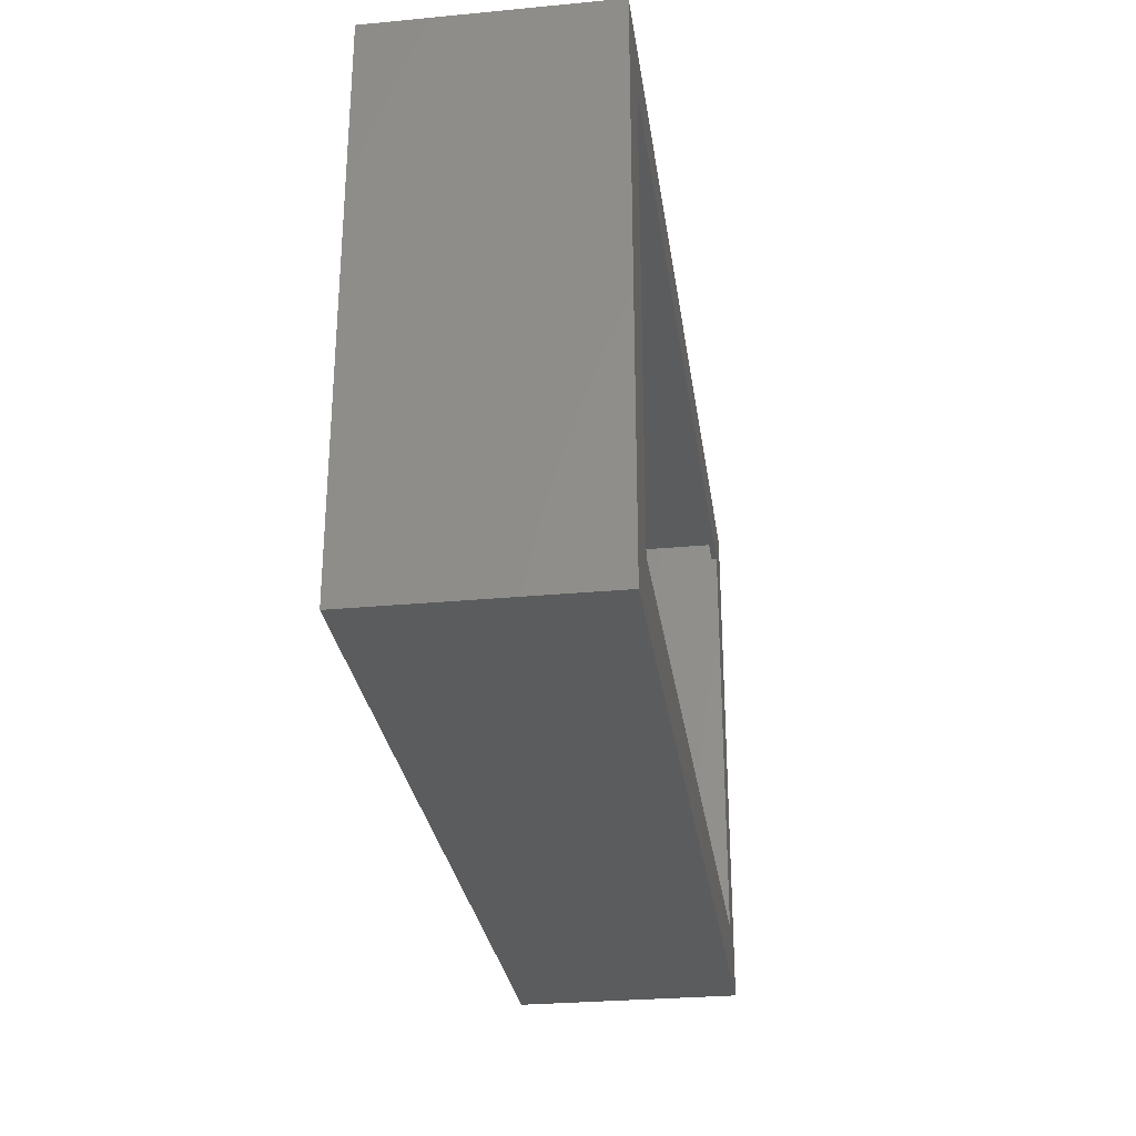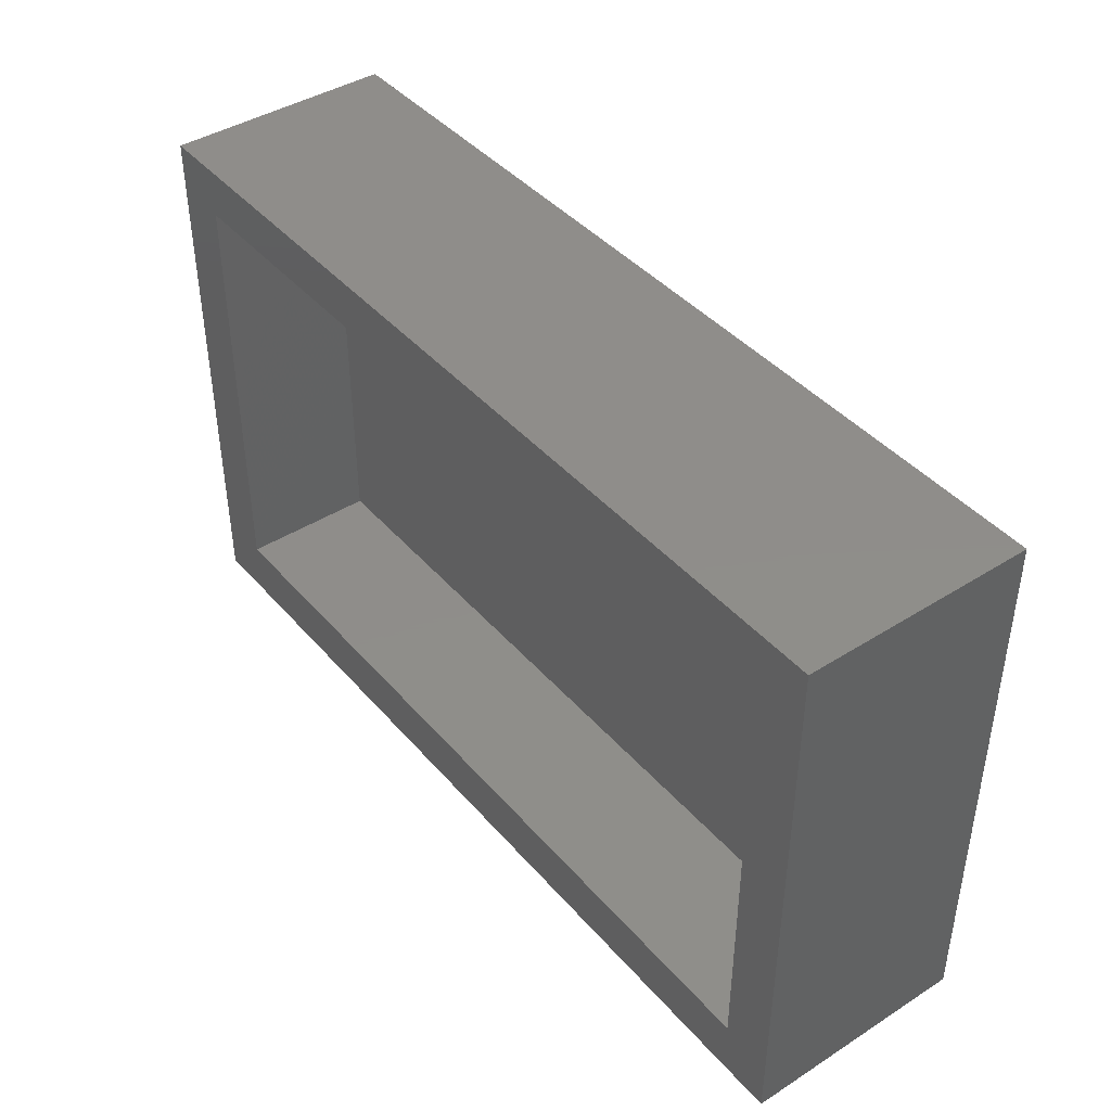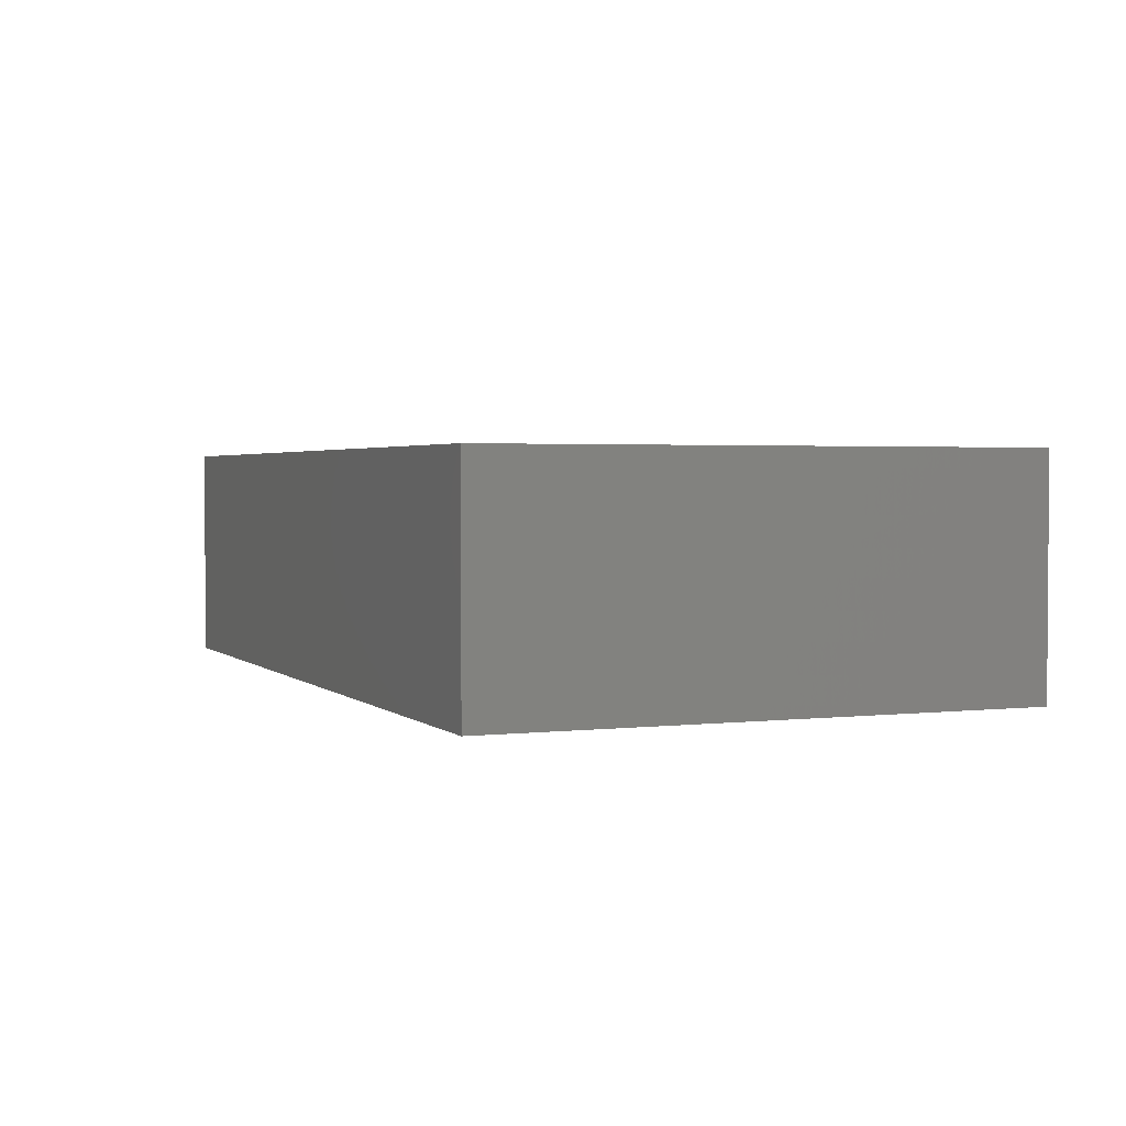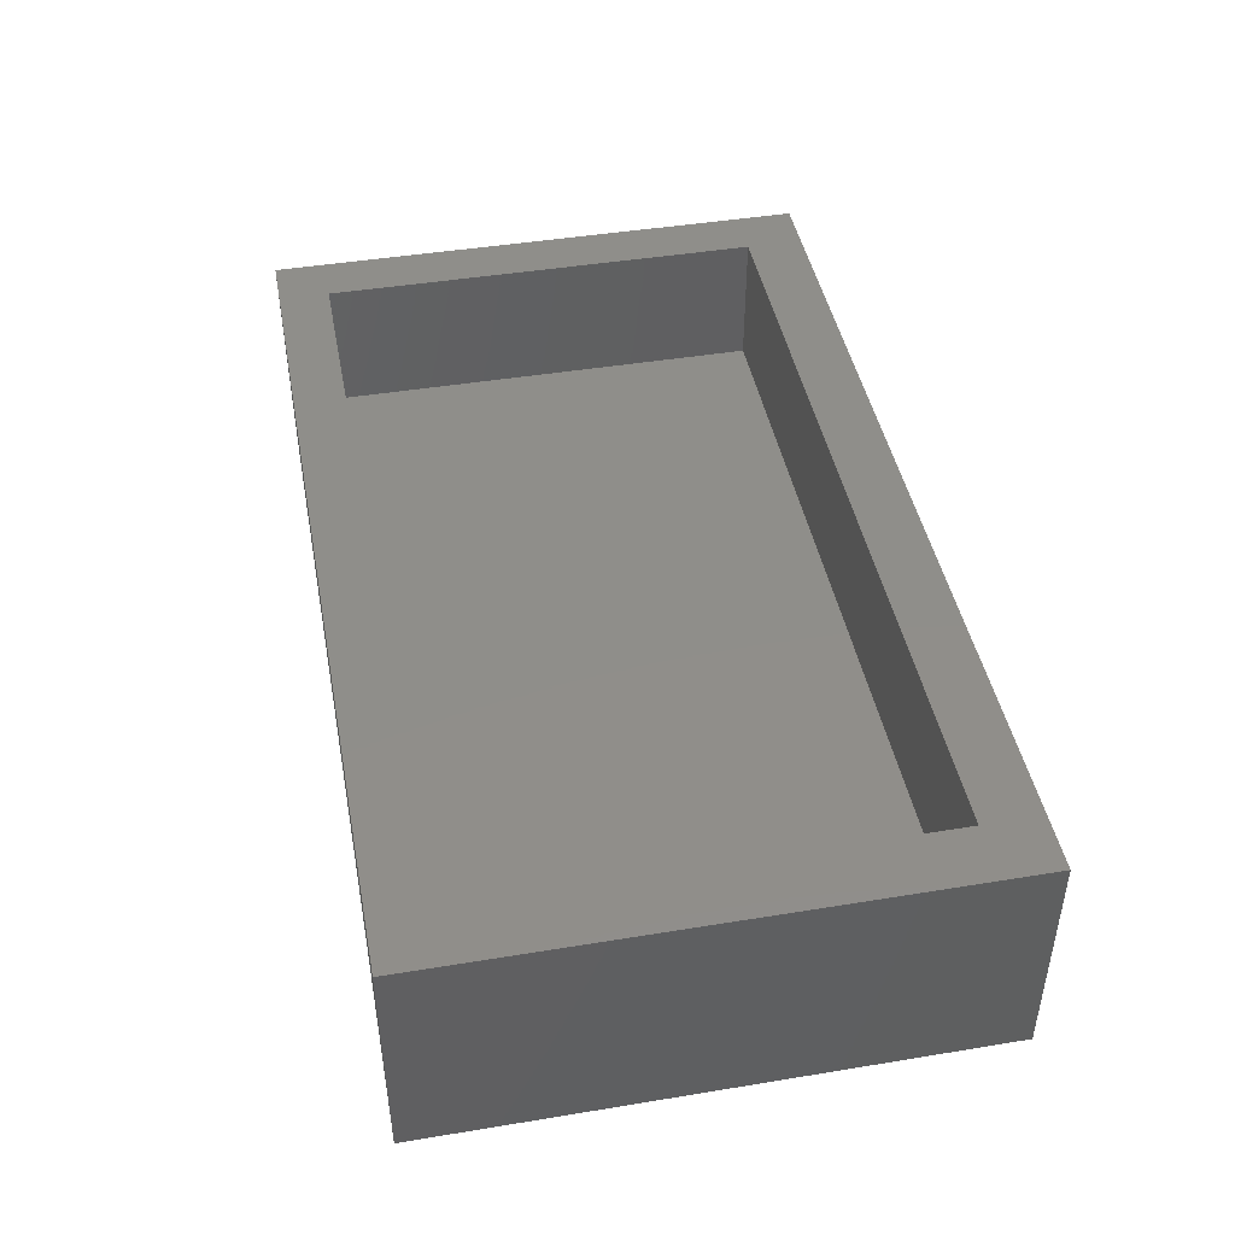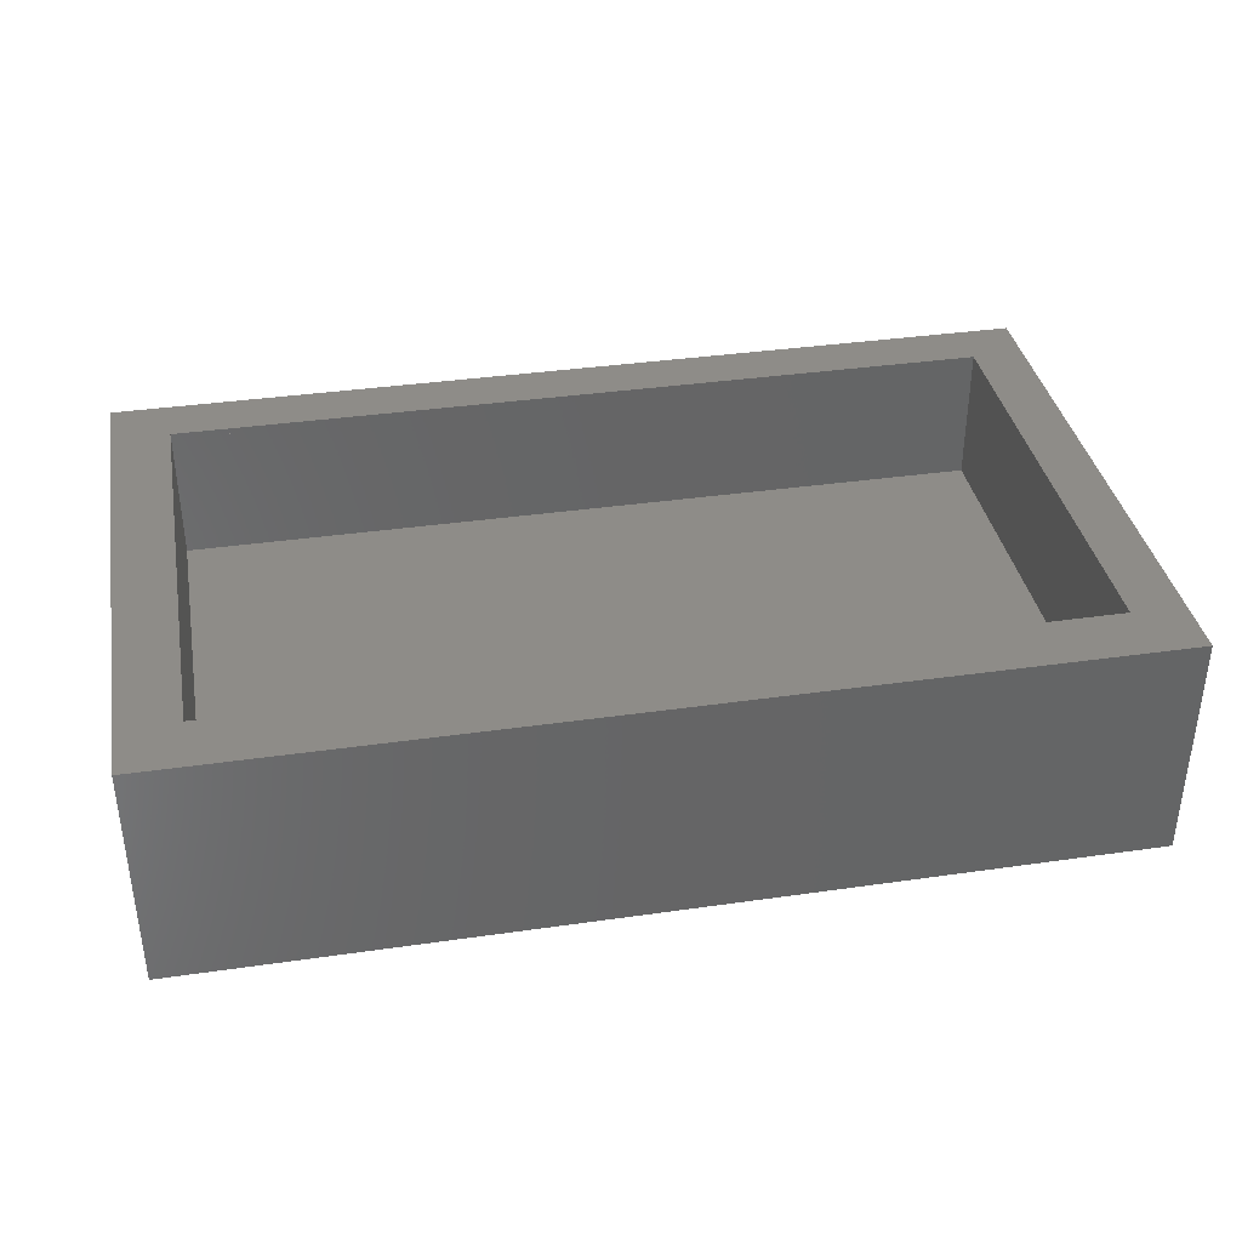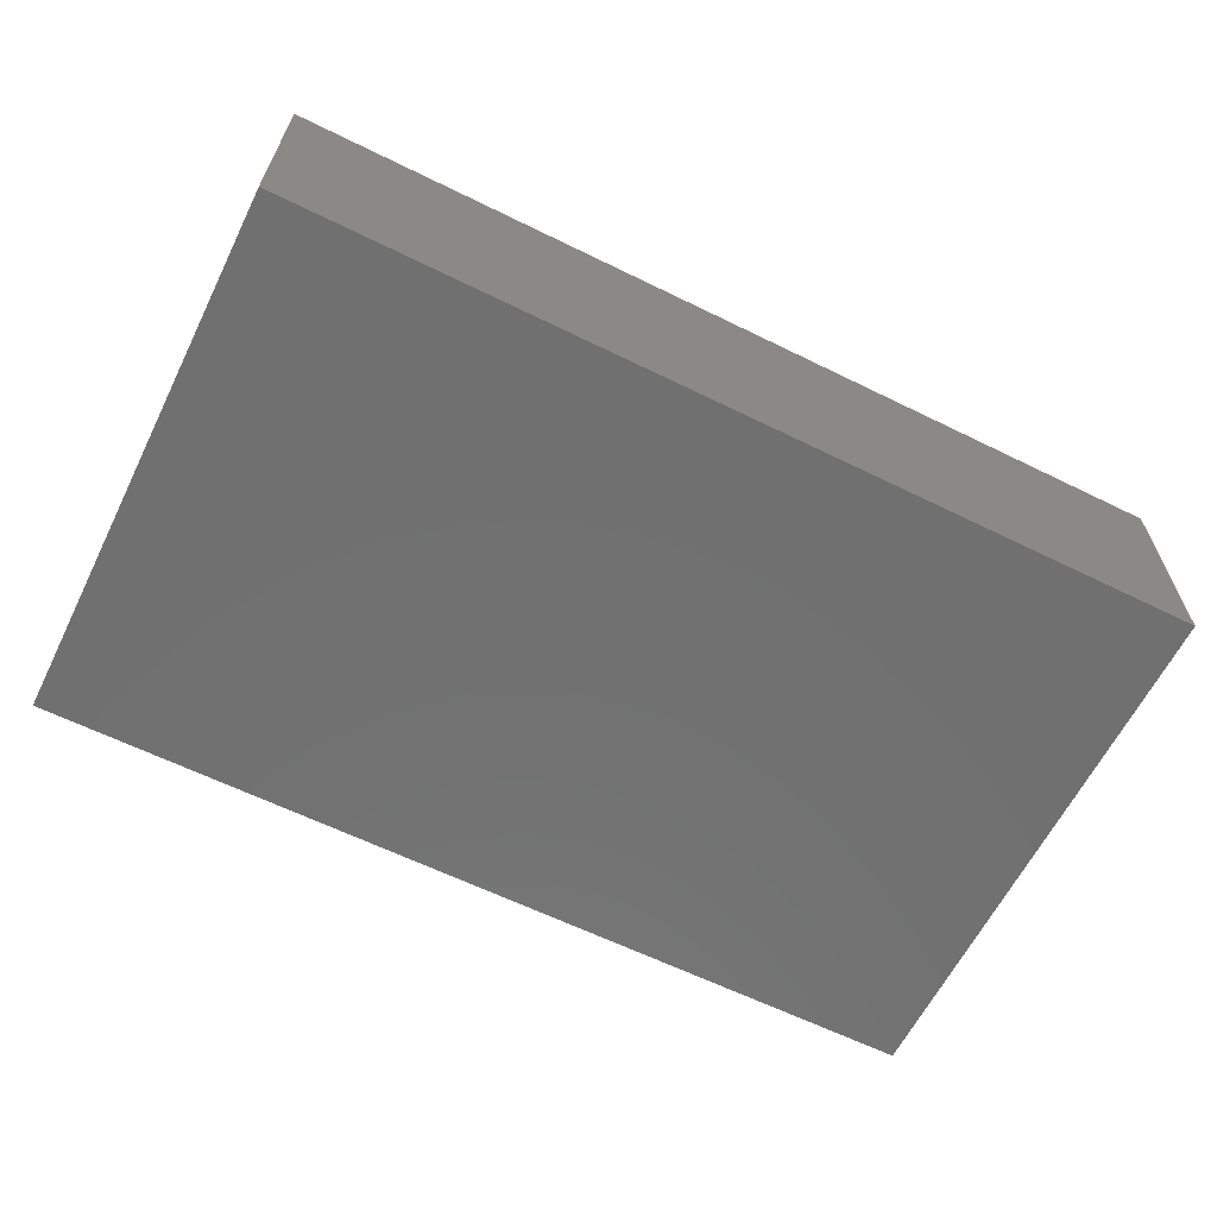
<metadata>
{"format":"stl","ext":"stl","renderer":"f3d","projection":"perspective","resolution":1024,"background":"white","views":[{"elev":-28.8,"azim":-82.0,"up":"+Y"},{"elev":42.2,"azim":52.8,"up":"+Y"},{"elev":2.3,"azim":-112.4,"up":"+Z"},{"elev":44.6,"azim":-100.8,"up":"+Z"},{"elev":37.0,"azim":-10.5,"up":"+Z"},{"elev":-62.5,"azim":153.5,"up":"+Z"}]}
</metadata>
<code>
# stl→obj: 38 verts, 72 faces
v -0.5469 -0.06891 0.3047
v -0.5469 -0.06891 0.125
v -0.5547 -0.06891 0.3047
v -0.5547 -0.06891 0.1172
v 0.5547 -0.06891 0.125
v 0.5625 -0.06891 0.1172
v 0.5547 -0.06891 0.3047
v 0.5625 -0.06891 0.3047
v 0.5547 -0.06891 0.3125
v -0.5469 -0.06891 0.3125
v -0.5469 -0.6719 0.125
v 0.5547 -0.6719 0.125
v -0.5469 -0.6719 0.3125
v 0.5547 -0.6719 0.3125
v -0.6172 -0.007812 0.3047
v 0.006579 -0.007812 0.3047
v -0.5547 -0.6797 0.3047
v -0.6172 -0.7422 0.3047
v 0.6172 -0.007812 0.3047
v 0.6172 -0.7422 0.3047
v 0.5625 -0.6797 0.3047
v -0.5547 -0.6797 0.1172
v 0.5625 -0.6797 0.1172
v -0.6172 -0.7422 0.007812
v 0.6172 -0.7422 0.007812
v 0.6172 -0.007812 0.007812
v 0.006579 -0.007812 0.007812
v -0.6172 -0.007812 0.007812
v 0.006579 0 0.3125
v 0.625 0 0.3125
v 0.625 -0.75 0.3125
v -0.625 -0.75 0.3125
v -0.625 0 0.3125
v -0.625 0 0
v 0.006579 0 0
v -0.625 -0.75 0
v 0.625 0 0
v 0.625 -0.75 0
f 1 2 3
f 2 4 3
f 2 5 4
f 5 6 4
f 5 7 6
f 7 8 6
f 7 9 1
f 1 9 10
f 11 12 2
f 2 12 5
f 11 2 13
f 13 2 1
f 13 1 10
f 9 12 14
f 9 7 12
f 12 7 5
f 15 16 1
f 15 1 3
f 15 3 17
f 15 17 18
f 7 19 8
f 8 19 20
f 8 20 21
f 21 20 18
f 21 18 17
f 16 19 1
f 1 19 7
f 4 6 22
f 22 6 23
f 23 6 21
f 21 6 8
f 22 23 17
f 17 23 21
f 4 22 3
f 3 22 17
f 18 20 24
f 24 20 25
f 20 19 25
f 25 19 26
f 19 16 26
f 26 16 27
f 16 15 27
f 27 15 28
f 15 18 28
f 28 18 24
f 25 26 24
f 24 26 27
f 24 27 28
f 29 10 30
f 30 10 9
f 30 9 31
f 31 9 14
f 31 14 32
f 32 14 13
f 32 13 33
f 33 13 10
f 33 10 29
f 11 13 12
f 12 13 14
f 34 35 36
f 36 35 37
f 36 37 38
f 33 34 32
f 32 34 36
f 29 35 33
f 33 35 34
f 30 37 29
f 29 37 35
f 31 38 30
f 30 38 37
f 32 36 31
f 31 36 38

</code>
